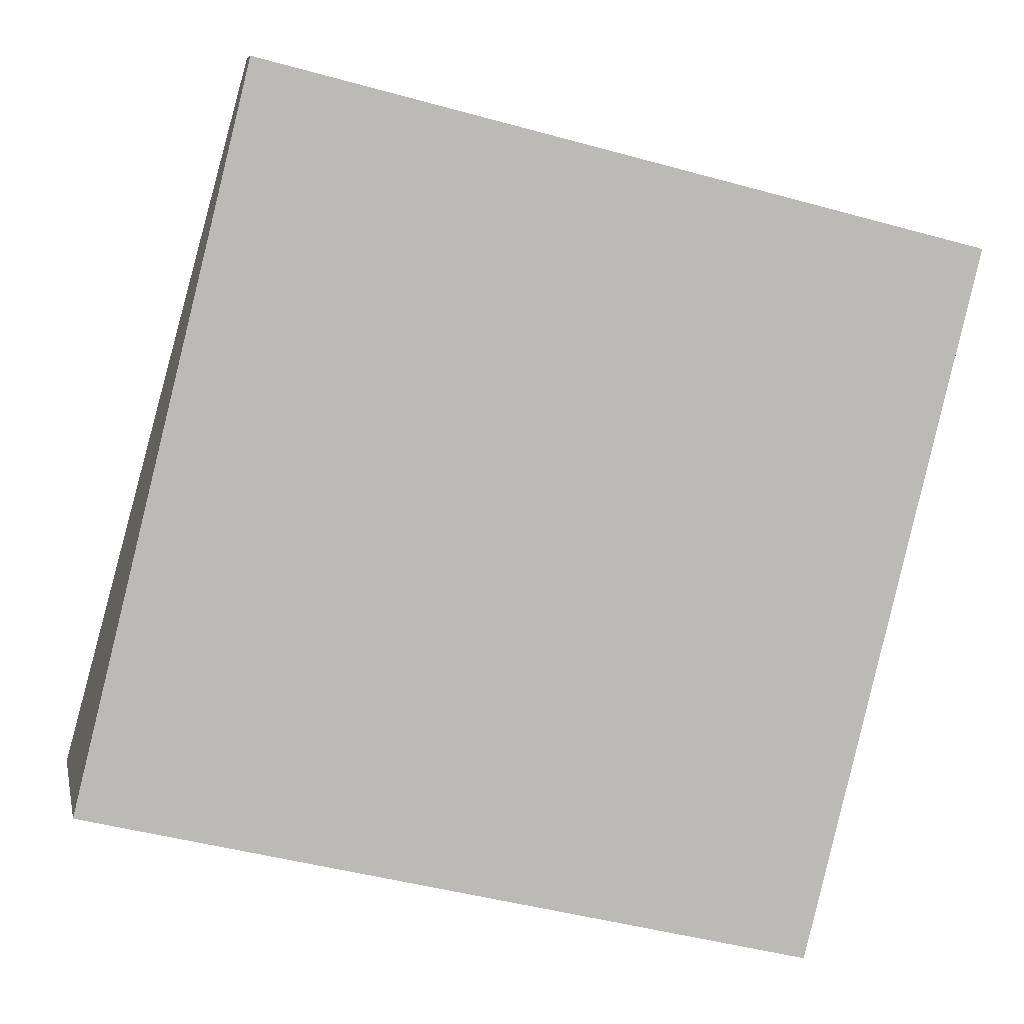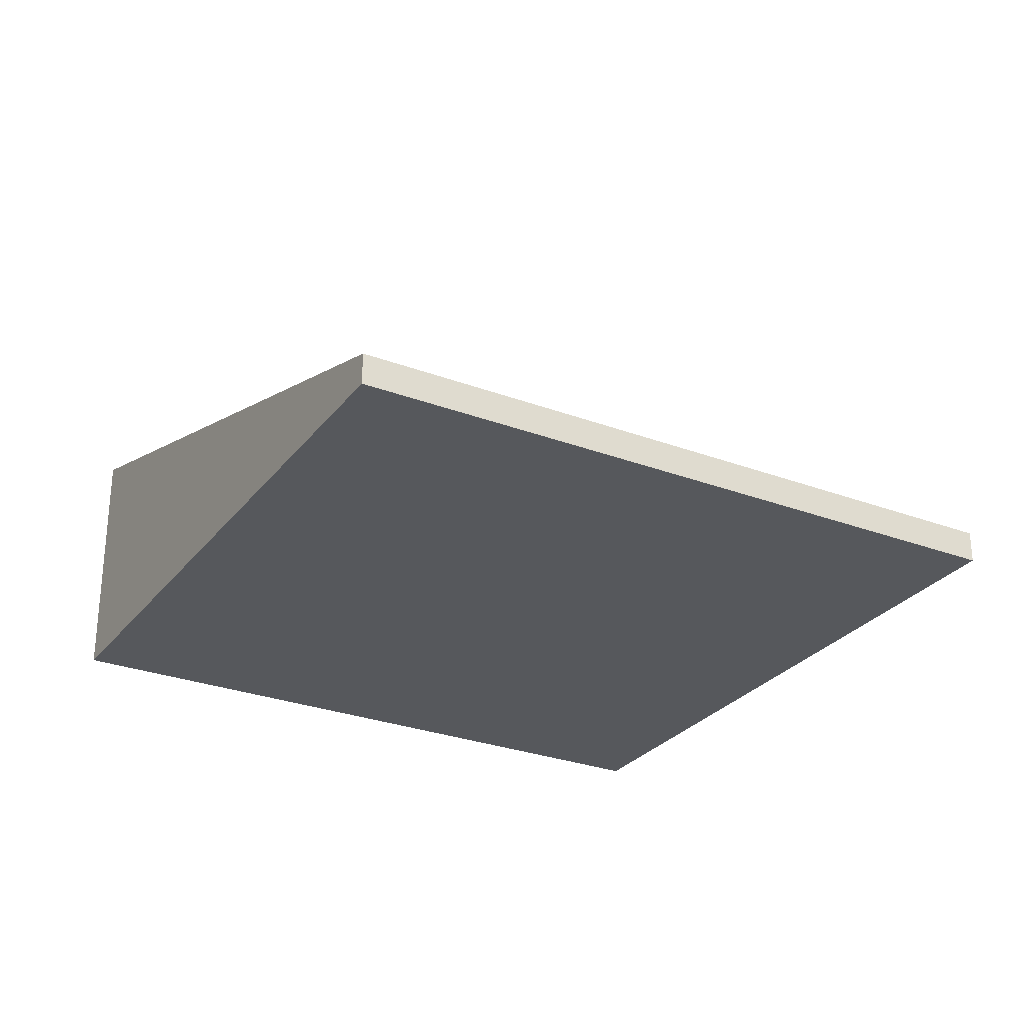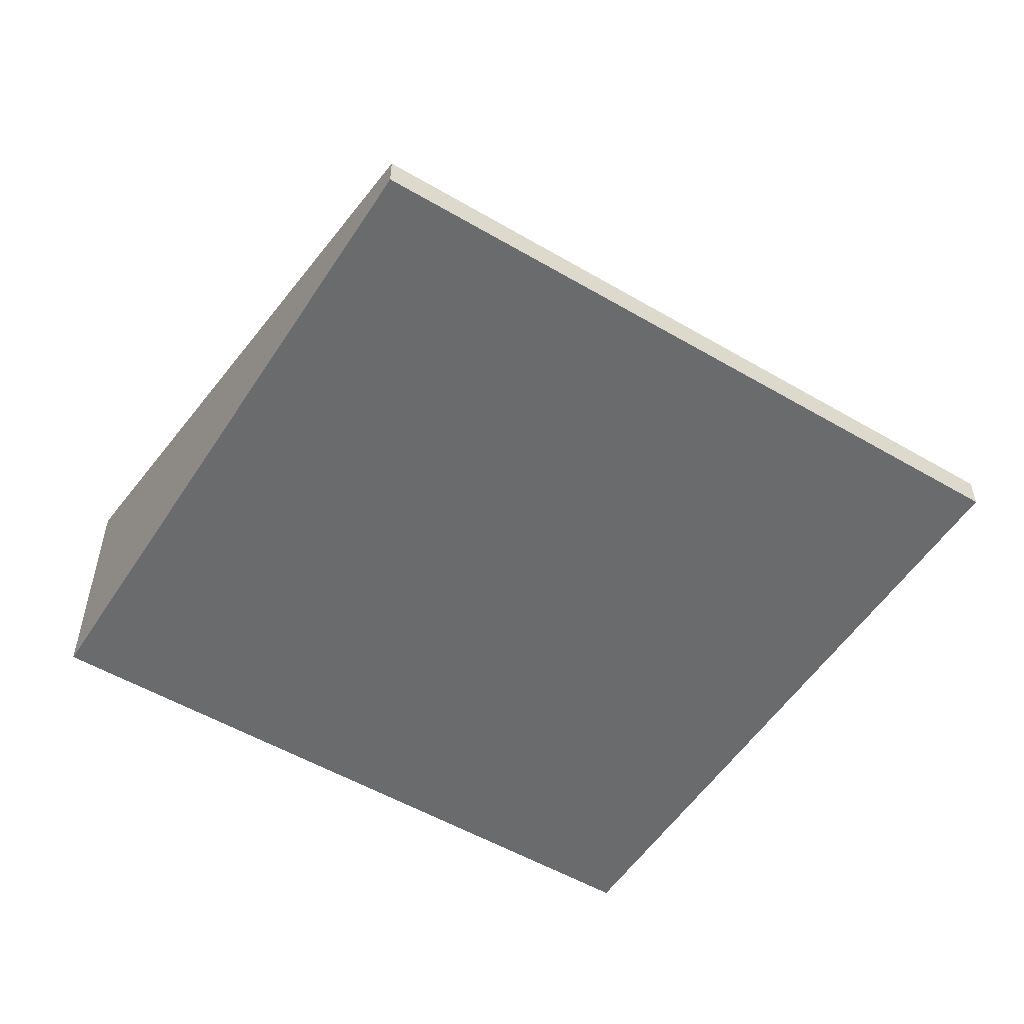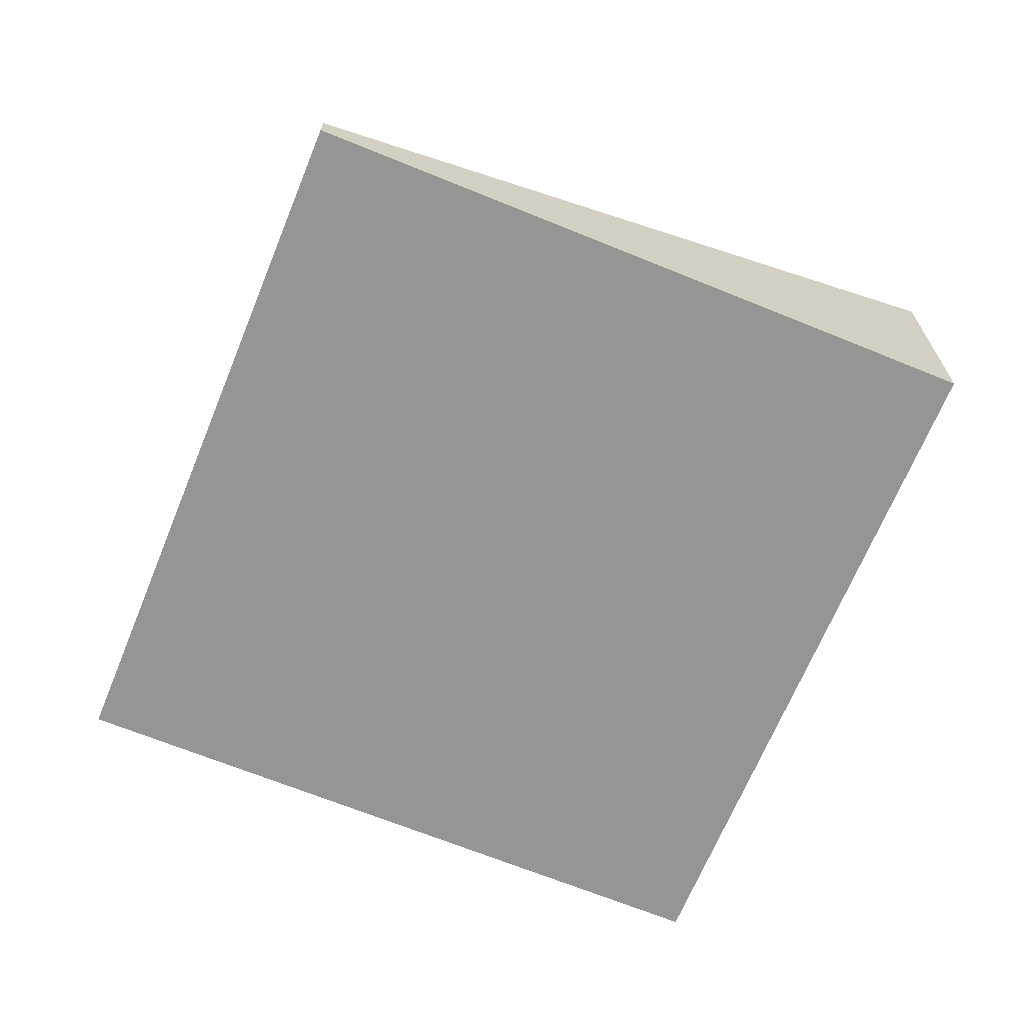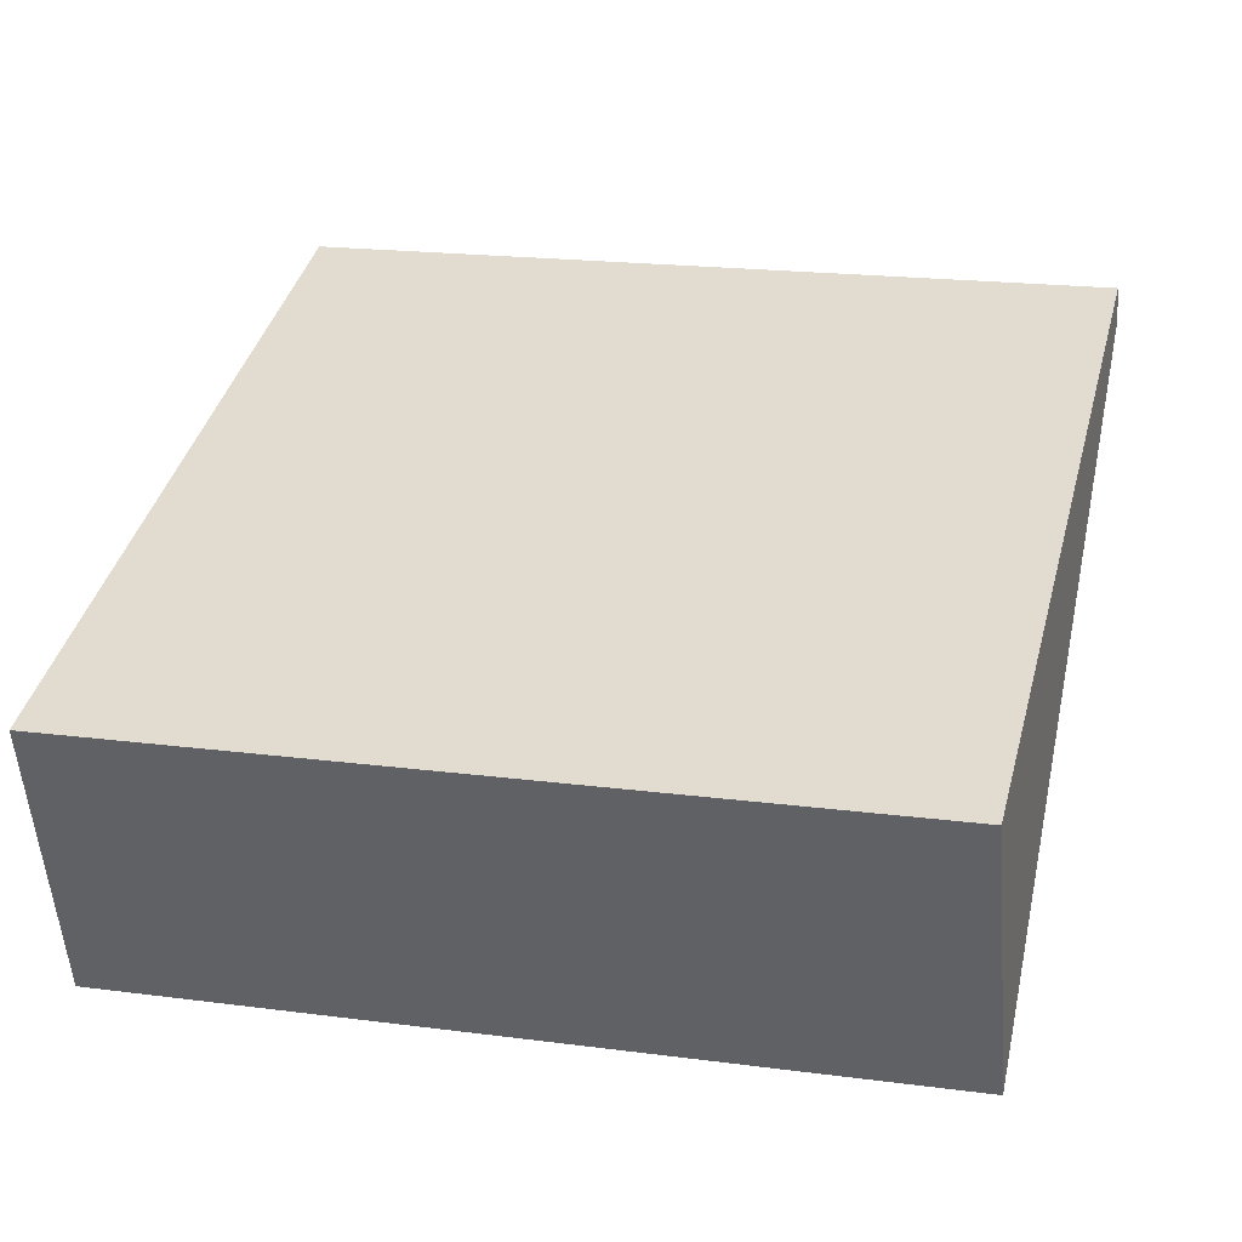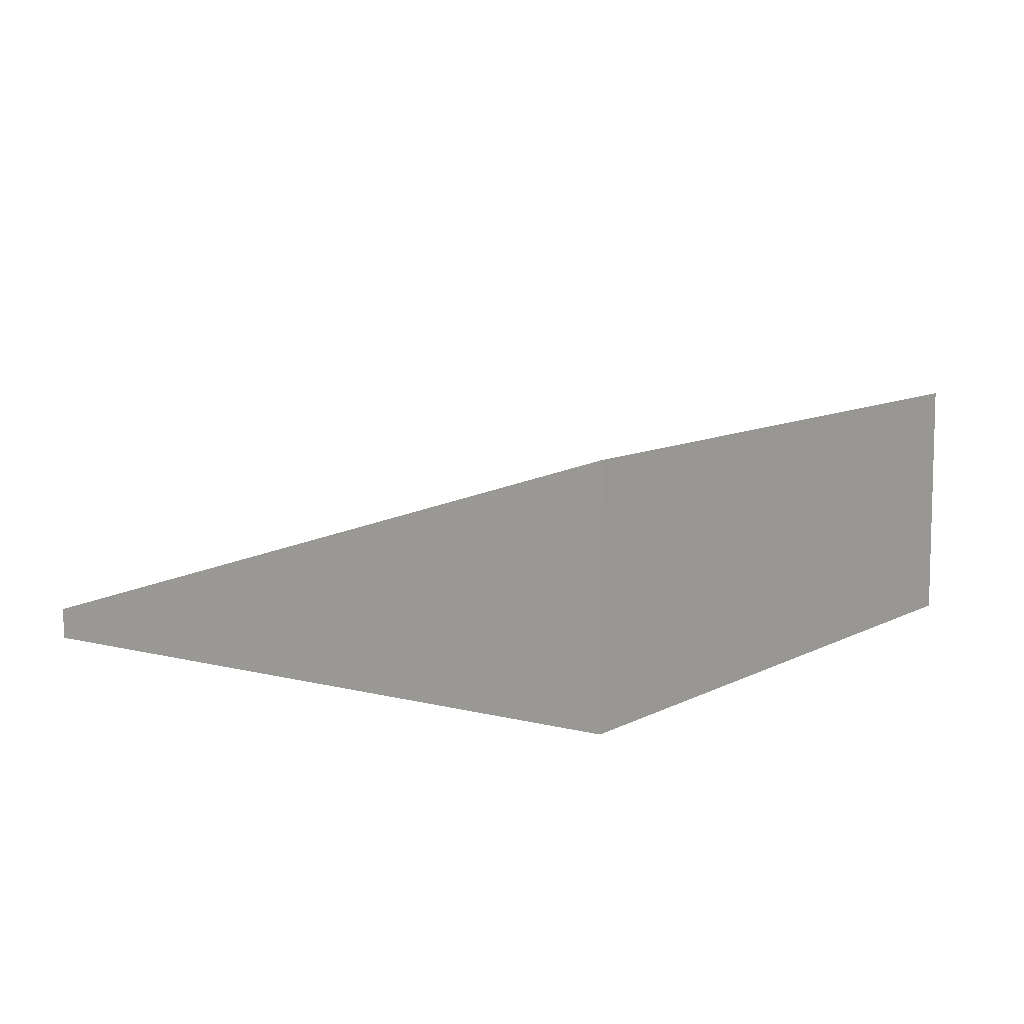
<metadata>
{"format":"obj","ext":"obj","renderer":"f3d","projection":"perspective","resolution":1024,"background":"white","views":[{"elev":6.3,"azim":-11.5,"up":"+Z"},{"elev":-28.1,"azim":-15.9,"up":"+Y"},{"elev":-53.2,"azim":-18.3,"up":"+Y"},{"elev":-67.4,"azim":81.6,"up":"+Y"},{"elev":-53.6,"azim":4.6,"up":"+Z"},{"elev":9.1,"azim":139.2,"up":"+Y"}]}
</metadata>
<code>
v  0 1.751 1.072e-16
v  5.982 0.223 3.552
v  4.814 1.751 -1.187
v  1.168 0.223 4.739
v  4.814 7.268e-17 -1.187
v  0 0 0
v  1.168 -2.902e-16 4.739
v  5.982 -2.175e-16 3.552
g defaultobject
f 1 2 3
f 2 1 4
f 5 1 3
f 1 5 6
f 6 4 1
f 4 6 7
f 7 2 4
f 2 7 8
f 2 5 3
f 5 2 8
f 8 6 5
f 6 8 7

</code>
